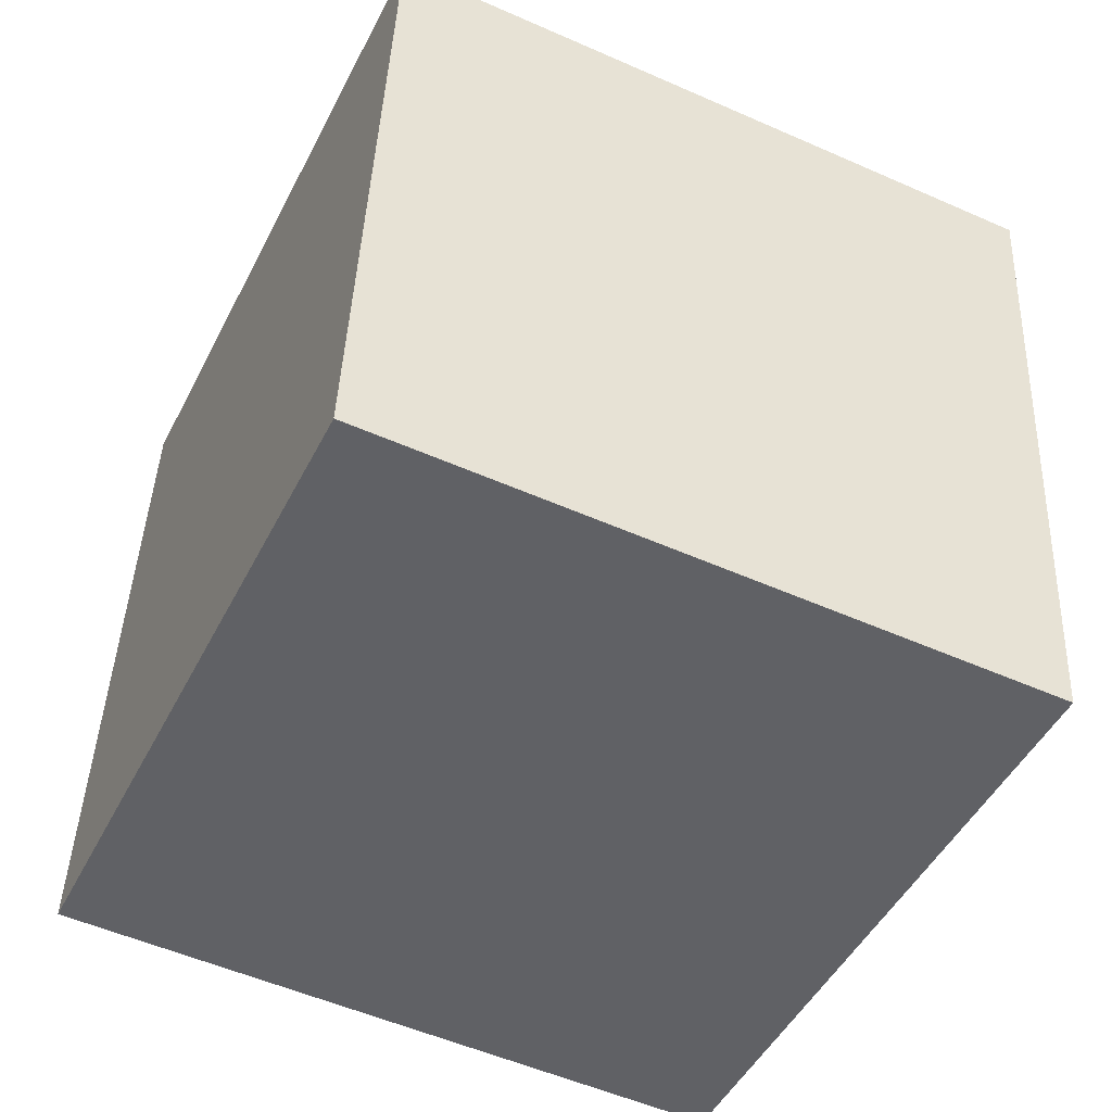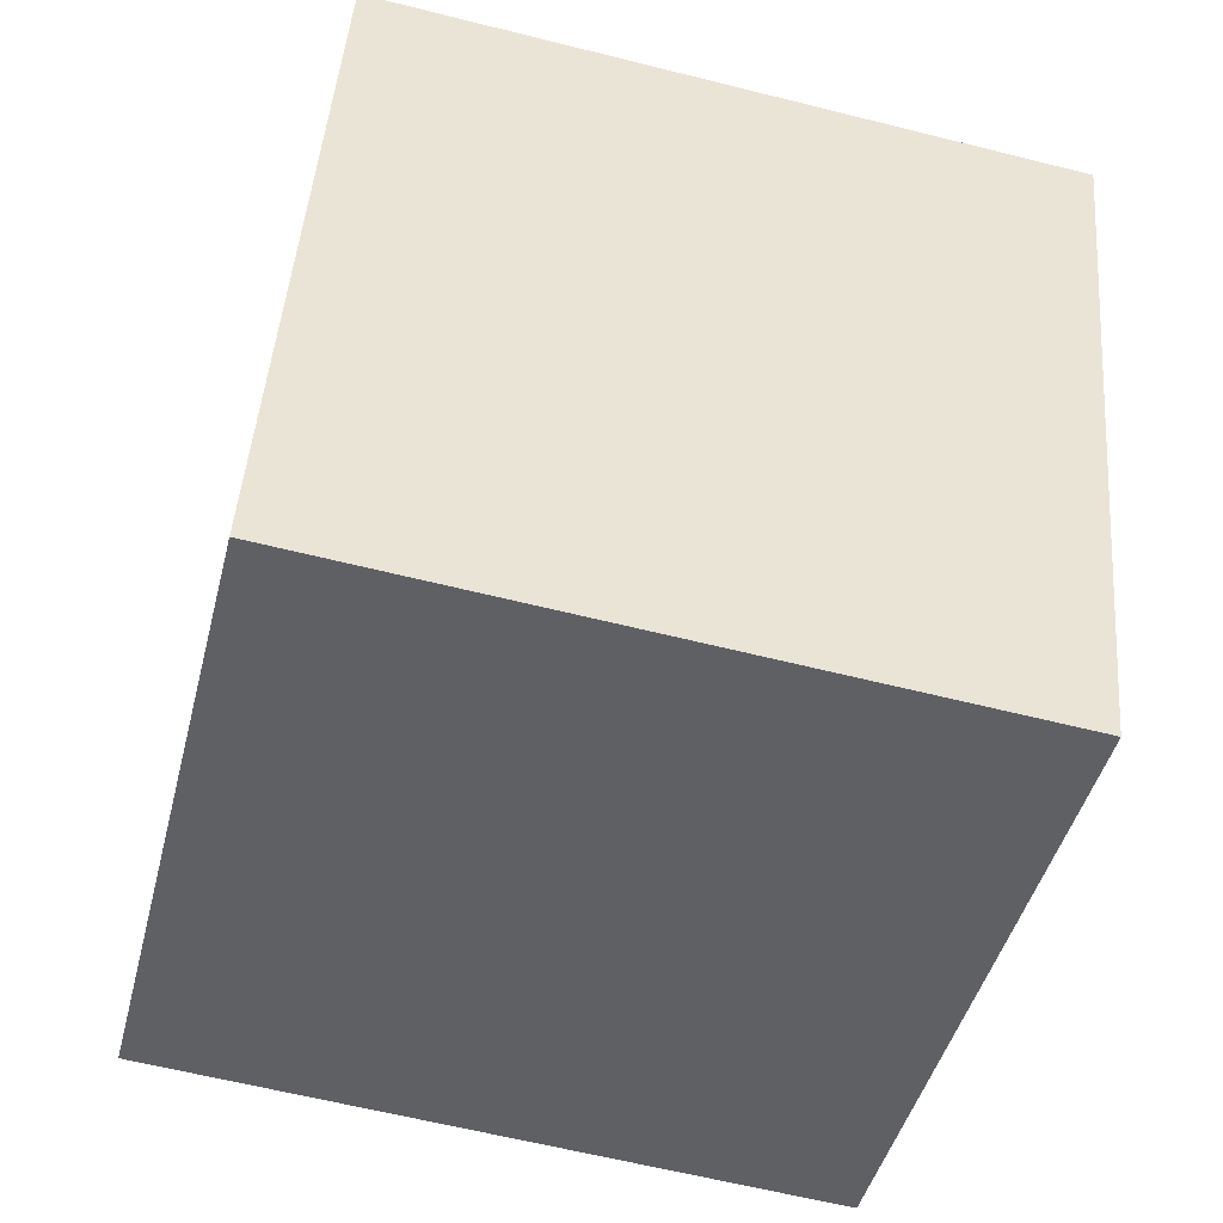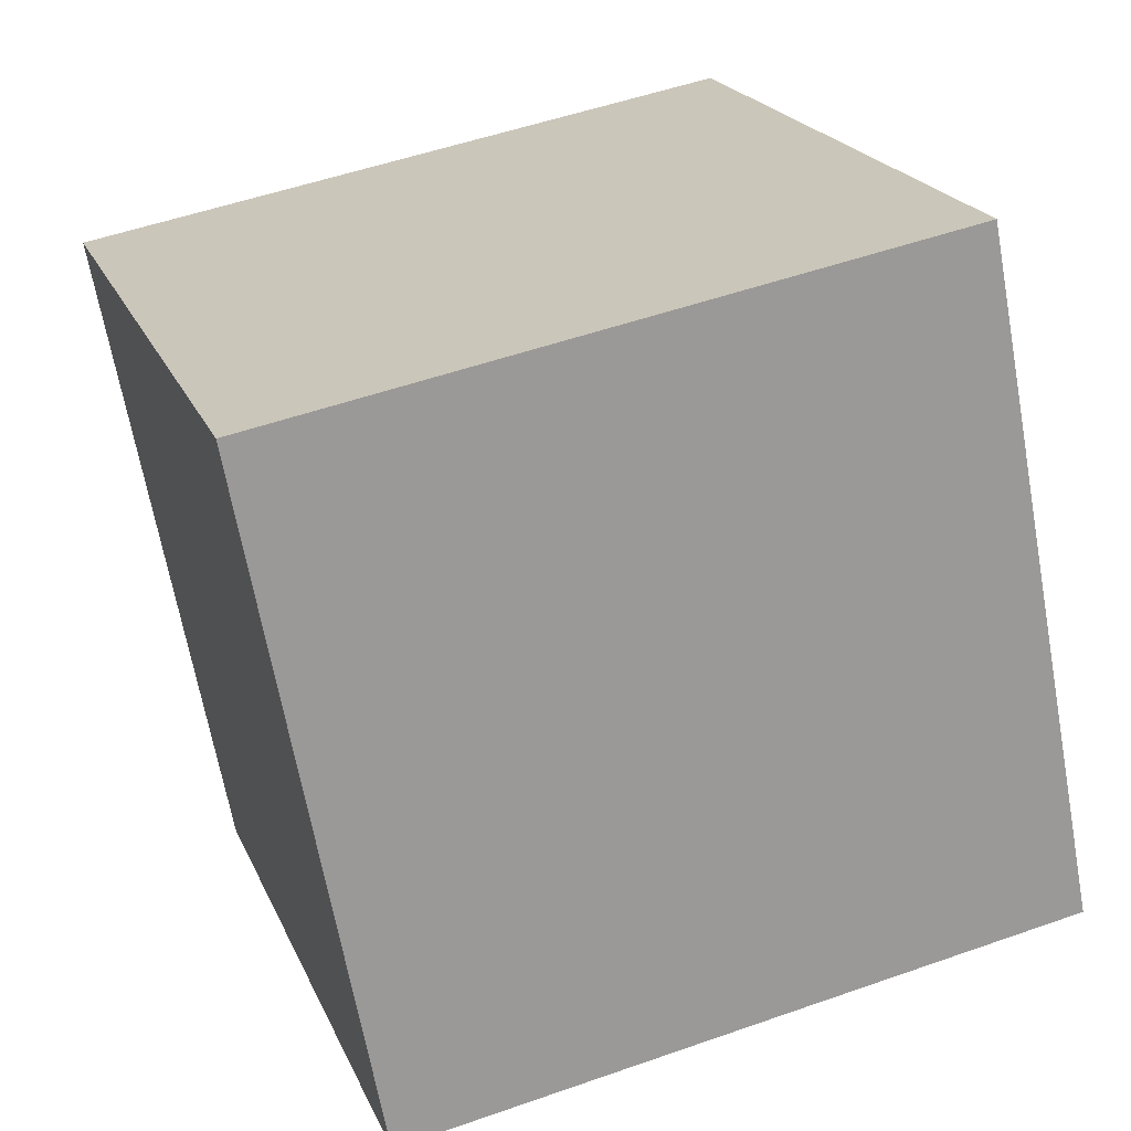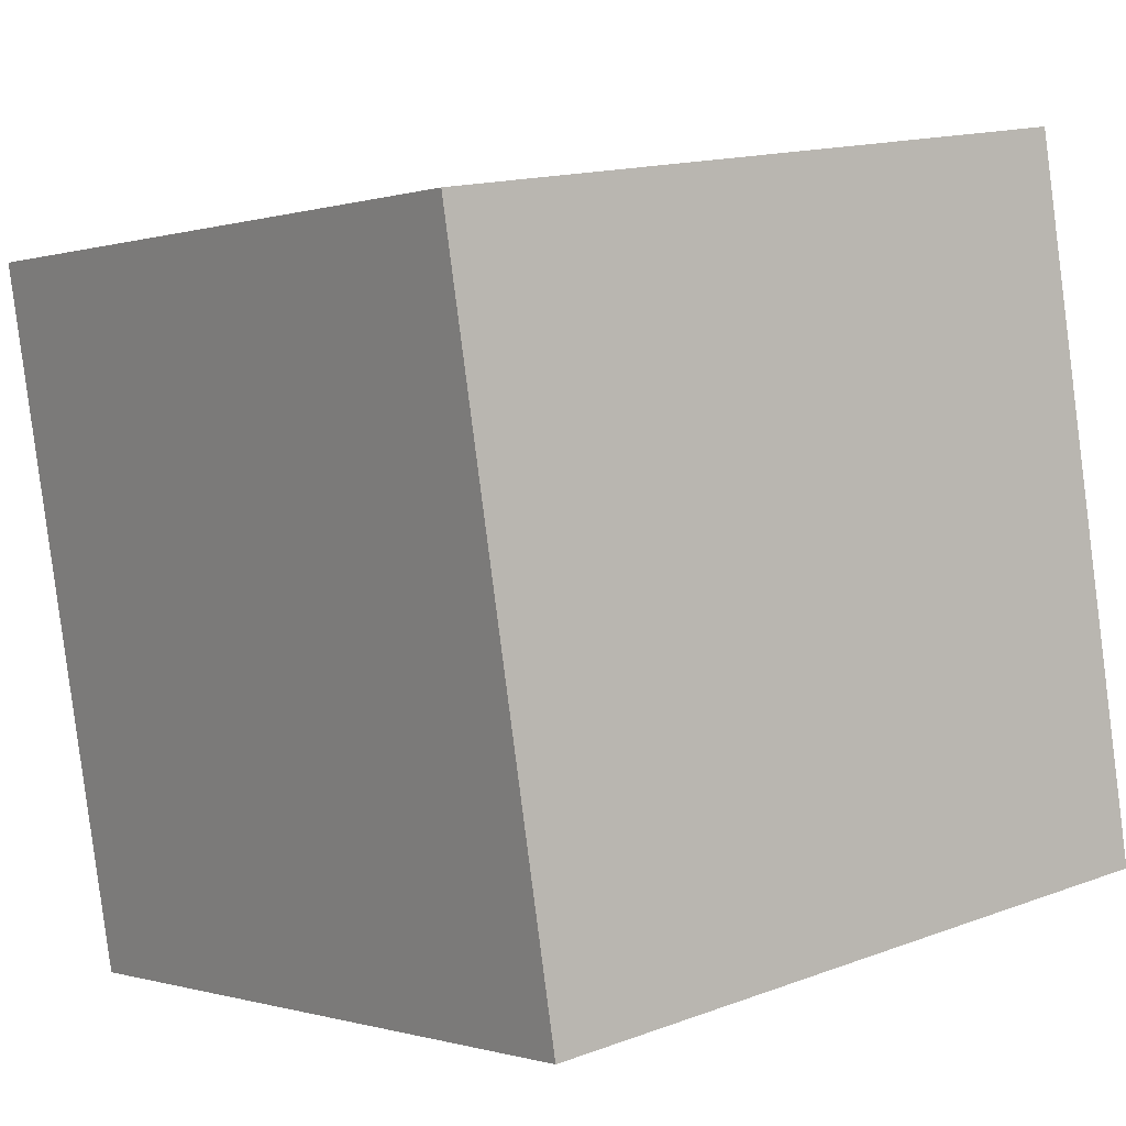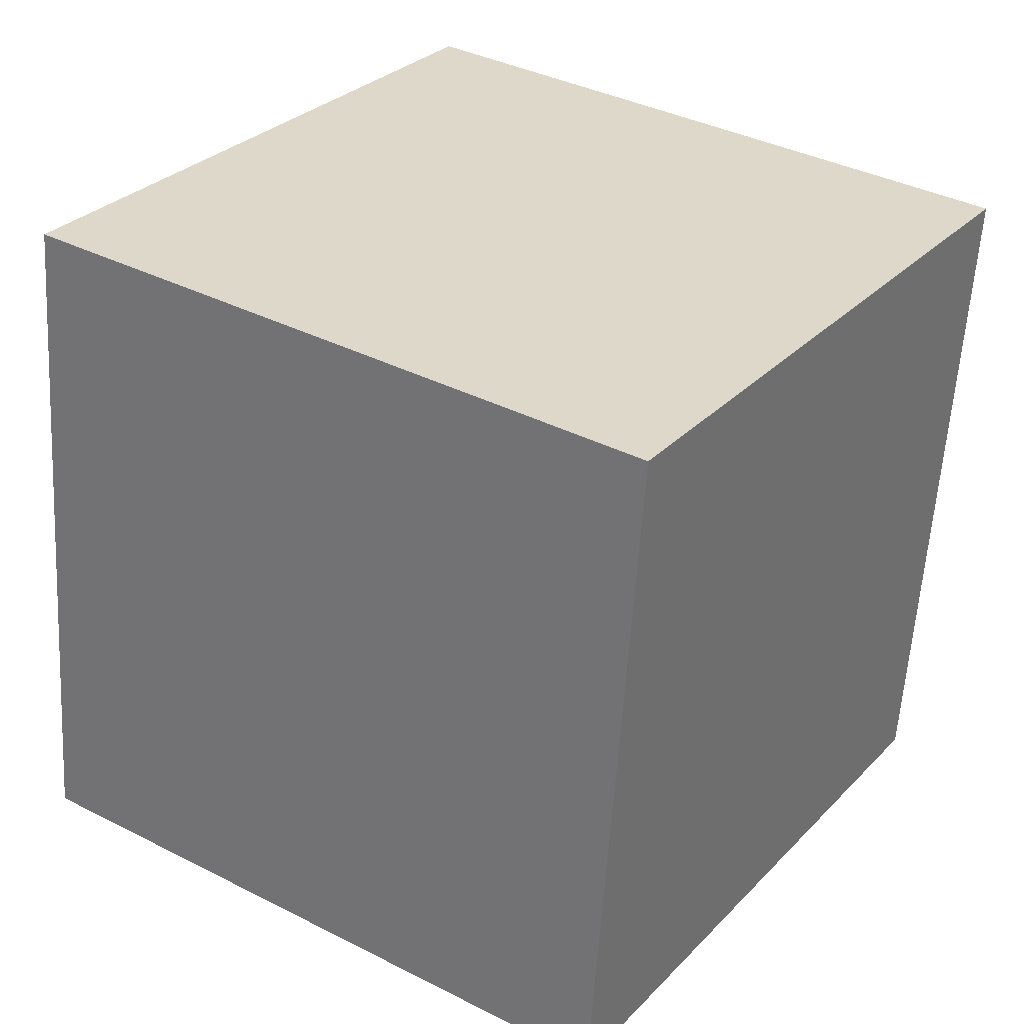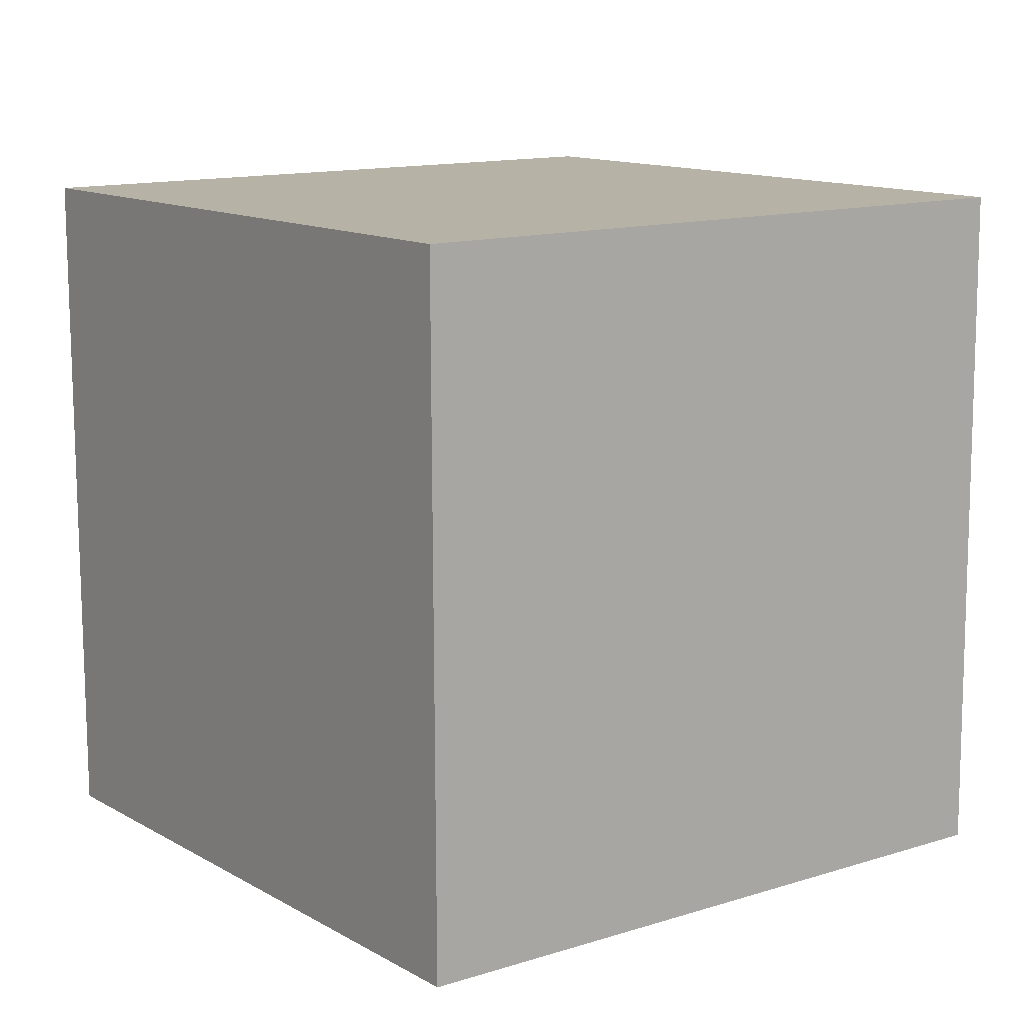
<metadata>
{"format":"obj","ext":"obj","renderer":"f3d","projection":"perspective","resolution":1024,"background":"white","views":[{"elev":-36.7,"azim":-22.7,"up":"+Z"},{"elev":-33.9,"azim":-10.6,"up":"+Z"},{"elev":27.2,"azim":-105.9,"up":"+Z"},{"elev":11.2,"azim":-33.0,"up":"+Y"},{"elev":20.7,"azim":126.0,"up":"+Z"},{"elev":1.5,"azim":145.9,"up":"+Z"}]}
</metadata>
<code>
v 0.2788 -0.3291 -0.2821
v 0.3437 -0.2369 0.3022
v 0.3119 0.3506 0.2131
v 0.247 0.2584 -0.3712
v -0.3119 -0.3506 -0.2131
v -0.3437 0.2369 -0.3022
v -0.2788 0.3291 0.2821
v -0.247 -0.2584 0.3712
o group938616313
g mesh938616313
f 4 3 2 1
f 8 7 6 5
f 2 8 5 1
f 6 7 3 4
f 5 6 4 1
f 3 7 8 2

</code>
